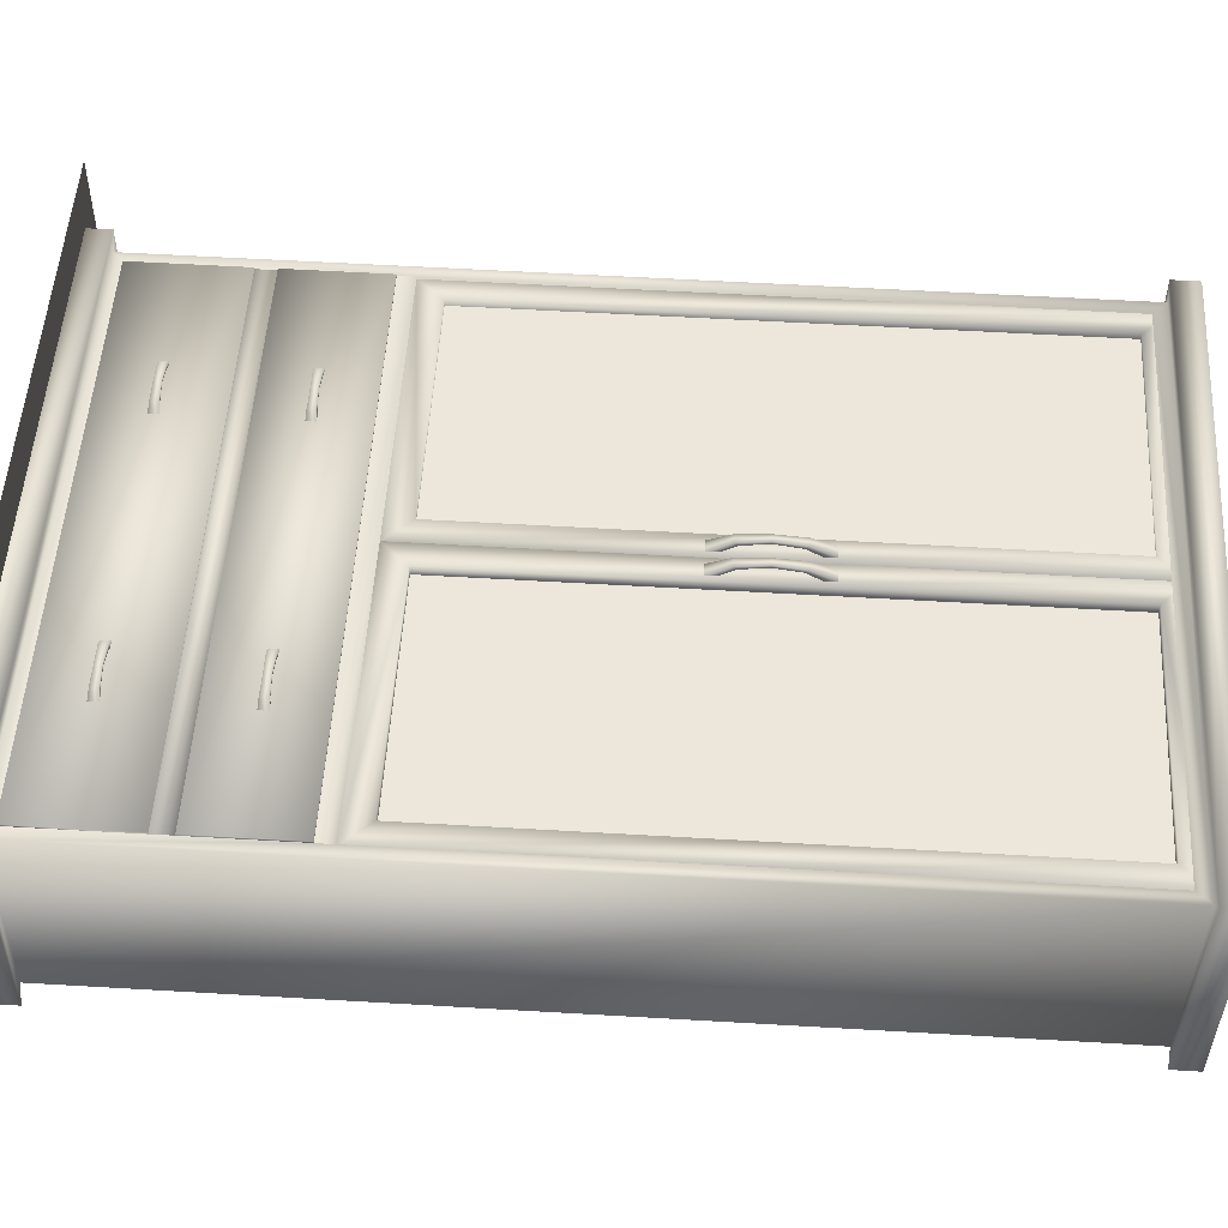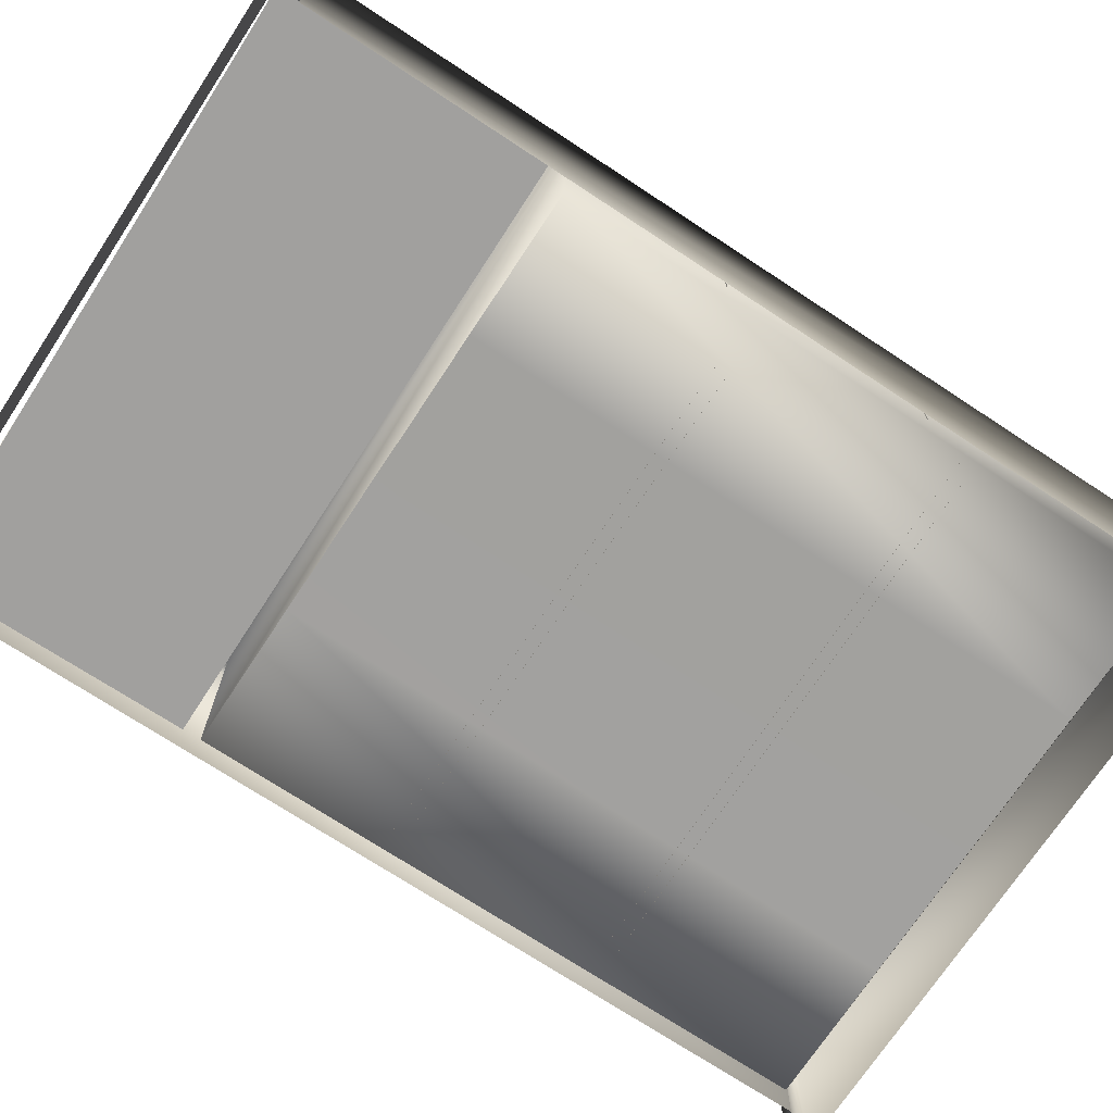
<metadata>
{"format":"obj","ext":"obj","renderer":"f3d","projection":"perspective","resolution":1024,"background":"white","views":[{"elev":52.6,"azim":93.4,"up":"+Z"},{"elev":-71.6,"azim":56.6,"up":"+Z"}]}
</metadata>
<code>
g default
v 0.03734 -0.1523 -0.2224
v 0.7005 -0.1585 -0.2226
v 0.04109 0.4442 -0.2264
v 0.7043 0.438 -0.2265
v -0.6536 0.4507 -0.2263
v -0.6574 -0.1459 -0.2223
v 0.6746 1.199 0.1646
v 0.6744 1.199 0.1921
v 0.6744 0.4917 0.1693
v 0.6742 0.4919 0.1968
v 0.6745 1.947 0.1871
v 0.6747 1.947 0.1596
v 0.6194 1.199 0.1917
v 0.6196 1.199 0.1642
v 0.6192 0.5511 0.196
v 0.6195 0.5509 0.1685
v 0.6197 1.895 0.1595
v 0.6195 1.895 0.187
v 0.06948 0.5511 0.1918
v 0.06969 0.551 0.1643
v 0.06983 1.199 0.16
v 0.06962 1.2 0.1875
v 0.06977 1.895 0.1828
v 0.06997 1.895 0.1553
v 0.01518 0.492 0.1917
v 0.01539 0.4919 0.1642
v 0.0157 1.947 0.1546
v 0.01549 1.947 0.1821
v 0.01554 1.199 0.1595
v 0.01533 1.2 0.187
v -0.001658 1.141 0.2055
v -0.001712 1.132 0.2124
v 0.001333 1.102 0.1851
v 0.001328 1.075 0.1853
v -0.02275 1.26 0.2045
v -0.0228 1.269 0.2113
v -0.02542 1.298 0.1836
v -0.02542 1.325 0.1834
v -0.001683 1.269 0.2115
v 0.001381 1.325 0.1836
v -0.001633 1.26 0.2047
v 0.001376 1.298 0.1838
v -0.003303 1.2 0.2119
v -0.003355 1.2 0.2188
v -0.02283 1.132 0.2122
v -0.02547 1.075 0.1851
v -0.02126 1.2 0.2187
v -0.02277 1.141 0.2053
v -0.02547 1.102 0.1849
v -0.02121 1.2 0.2118
v 0.3923 0.3436 0.2181
v 0.3923 0.3246 0.2182
v 0.4317 0.346 0.1937
v 0.4317 0.3219 0.1938
v 0.3449 0.3422 0.2239
v 0.3449 0.3261 0.224
v 0.2975 0.3246 0.2175
v 0.2975 0.3436 0.2174
v 0.2585 0.3219 0.1925
v 0.2585 0.346 0.1923
v 0.3862 0.3436 0.2119
v 0.4131 0.346 0.1935
v 0.3449 0.3422 0.2178
v 0.3037 0.3436 0.2112
v 0.2771 0.346 0.1925
v 0.3037 0.3246 0.2114
v 0.2771 0.3219 0.1926
v 0.3862 0.3245 0.212
v 0.4131 0.3219 0.1937
v 0.3449 0.326 0.2179
v -0.3691 0.04808 0.2143
v -0.3629 0.04804 0.2081
v -0.4081 0.05048 0.1892
v -0.3896 0.05048 0.1893
v -0.3691 0.02908 0.2144
v -0.4081 0.02636 0.1894
v -0.3629 0.02903 0.2082
v -0.3896 0.02636 0.1895
v -0.2804 0.04802 0.2087
v -0.2743 0.04806 0.215
v -0.2535 0.05046 0.1904
v -0.2349 0.05045 0.1905
v -0.3217 0.04663 0.2146
v -0.3218 0.04667 0.2208
v -0.2743 0.02906 0.2151
v -0.235 0.02633 0.1907
v -0.3218 0.03055 0.2209
v -0.2804 0.02902 0.2089
v -0.2535 0.02634 0.1905
v -0.3217 0.03051 0.2147
v -0.6958 2.007 -0.3196
v -0.6999 2.011 0.2164
v 0.7336 2.007 -0.3087
v 0.7295 2.011 0.2273
v 0.6743 -0.07875 0.2064
v -0.6451 -0.07853 0.1963
v 0.7018 -0.1062 0.2068
v -0.6726 -0.106 0.1963
v 0.7295 1.949 0.2277
v -0.6999 1.949 0.2168
v -0.6413 1.915 -0.2636
v 0.6781 1.915 -0.2535
v -0.6447 1.918 0.183
v 0.6747 1.918 0.1931
v 0.6778 0.4887 -0.2441
v 0.6744 0.4916 0.2026
v -0.6416 0.4889 -0.2542
v -0.645 0.4918 0.1925
v 0.3496 0.4885 -0.2452
v 0.3499 1.915 -0.2547
v 0.729 -0.106 0.2413
v 0.7331 -0.1096 -0.2946
v 0.7054 -0.1093 -0.2605
v -0.669 -0.1091 -0.271
v -0.6686 1.946 -0.2846
v -0.6722 1.949 0.1826
v 0.7022 1.949 0.1931
v 0.7058 1.945 -0.2741
v -0.3131 1.915 -0.2598
v -0.3134 0.4886 -0.2503
v 0.01842 1.915 -0.2572
v 0.01811 0.4886 -0.2478
v -0.6958 1.945 -0.3192
v -0.7004 -0.1608 0.2308
v 0.729 -0.161 0.2417
v -0.7004 -0.1058 0.2304
v -0.6963 -0.1643 -0.3052
v -0.6963 -0.1093 -0.3056
v 0.7335 1.945 -0.3083
v 0.7331 -0.1646 -0.2943
v 0.6744 0.4534 0.2029
v -0.645 0.4536 0.1928
v 0.6749 1.448 0.155
v -0.6445 1.448 0.1449
v 0.6749 1.419 0.1552
v -0.6445 1.419 0.1451
v -0.6414 1.417 -0.2603
v 0.678 1.416 -0.2502
v -0.6414 1.445 -0.2605
v 0.678 1.445 -0.2504
v -0.6452 0.4921 0.1867
v -0.645 0.492 0.1592
v 0.0138 0.492 0.1917
v 0.01401 0.4919 0.1642
v -0.6449 1.199 0.1545
v -0.6451 1.2 0.182
v -0.6447 1.947 0.1495
v -0.6449 1.948 0.177
v -0.04019 1.895 0.182
v -0.03998 1.895 0.1545
v -0.04034 1.2 0.1866
v -0.04013 1.199 0.1591
v -0.04047 0.5512 0.1909
v -0.04026 0.551 0.1634
v 0.01395 1.2 0.187
v 0.01416 1.199 0.1595
v 0.01411 1.947 0.1821
v 0.01432 1.947 0.1546
v -0.59 0.5511 0.1592
v -0.5902 0.5513 0.1867
v -0.5897 1.895 0.1503
v -0.5899 1.895 0.1778
v -0.5899 1.199 0.1549
v -0.5901 1.2 0.1824
v 0.03215 1.132 0.2126
v 0.0322 1.141 0.2057
v 0.0295 1.075 0.1855
v 0.02951 1.102 0.1853
v 0.03371 1.2 0.2191
v 0.03377 1.2 0.2122
v 0.03223 1.26 0.2049
v 0.03218 1.269 0.2117
v 0.02955 1.298 0.184
v 0.02956 1.325 0.1839
v 0.05329 1.269 0.2119
v 0.05334 1.26 0.2051
v 0.05636 1.325 0.1841
v 0.05635 1.298 0.1842
v 0.05332 1.141 0.2059
v 0.05326 1.132 0.2128
v 0.05631 1.102 0.1855
v 0.0563 1.075 0.1857
v 0.05167 1.2 0.2123
v 0.05162 1.2 0.2192
v 0.06973 1.207 0.1632
v 0.6195 1.207 0.1674
v 0.06987 1.895 0.1586
v 0.6196 1.895 0.1628
v 0.6193 0.5505 0.1718
v 0.06959 0.5506 0.1676
v -0.3628 0.3247 0.2063
v -0.3691 0.3247 0.2124
v -0.3895 0.322 0.1875
v -0.4081 0.322 0.1874
v -0.3217 0.3261 0.2128
v -0.3217 0.3262 0.219
v -0.2742 0.3247 0.2131
v -0.2804 0.3247 0.2069
v -0.2349 0.322 0.1887
v -0.2534 0.322 0.1886
v -0.2804 0.3437 0.2068
v -0.2742 0.3437 0.213
v -0.2534 0.3461 0.1884
v -0.2349 0.3461 0.1886
v -0.3691 0.3437 0.2123
v -0.4081 0.3461 0.1872
v -0.3217 0.3423 0.2188
v -0.3628 0.3437 0.2062
v -0.3895 0.3461 0.1874
v -0.3217 0.3423 0.2127
v 0.02088 -0.1756 0.2991
v 0.8275 -0.1758 0.3053
v 0.02544 -0.1796 -0.2974
v 0.832 -0.1797 -0.2913
v -0.8195 -0.1794 -0.3039
v -0.8241 -0.1755 0.2926
v -0.6283 1.884 0.09202
v -0.6284 1.447 0.09492
v -0.551 1.84 0.0929
v -0.5528 1.447 0.0955
v -0.1829 1.841 0.07146
v -0.1812 1.84 -0.1445
v -0.1827 1.793 0.05344
v -0.1812 1.792 -0.1441
v -0.0734 1.823 -0.1435
v -0.07341 1.767 -0.1432
v -0.07504 1.824 0.07108
v -0.07492 1.769 0.05442
v -0.07512 1.447 0.07359
v -0.07498 1.447 0.05656
v 0.01349 1.447 0.07426
v 0.01357 1.824 0.07176
v -0.6279 1.884 0.04943
v -0.628 1.447 0.05233
v 0.4093 1.792 -0.1396
v 0.4093 1.848 -0.14
v 0.4078 1.793 0.05795
v 0.4075 1.85 0.09747
v 0.4077 1.446 0.06025
v 0.4074 1.447 0.1001
v -0.1828 1.447 0.05574
v -0.183 1.447 0.07408
v 0.3404 1.793 0.03982
v 0.3403 1.446 0.04213
v 0.34 1.85 0.09695
v 0.3399 1.447 0.09963
v -0.1296 1.769 0.05401
v -0.1281 1.767 -0.1436
v -0.1297 1.447 0.05614
v -0.3913 1.792 -0.1457
v -0.3928 1.793 0.05183
v 0.3418 1.848 -0.1405
v 0.3418 1.792 -0.1401
v 0.01521 1.822 -0.1428
v -0.1298 1.447 0.07448
v -0.1297 1.841 0.07187
v 0.0152 1.792 -0.1426
v 0.01383 1.793 0.03733
v -0.3912 1.838 -0.146
v -0.3931 1.84 0.09411
v -0.5492 1.838 -0.1473
v -0.5492 1.882 -0.1476
v -0.551 1.884 0.09261
v -0.3928 1.447 0.05413
v -0.3932 1.447 0.09672
v -0.6264 1.882 -0.1481
v 0.01375 1.446 0.03963
v -0.1281 1.84 -0.144
v 0.675 1.793 0.05999
v 0.6749 1.446 0.06229
v -0.5536 1.447 0.0529
v 0.6733 1.792 -0.1376
v -0.59 1.207 0.1684
v -0.04023 1.207 0.1726
v -0.5898 1.896 0.1638
v -0.04008 1.895 0.168
v -0.04037 0.5506 0.177
v -0.5901 0.5507 0.1728
v -0.3196 0.8744 0.09483
v -0.6241 0.8744 0.09251
v -0.3197 0.4915 0.09738
v -0.6242 0.4916 0.09505
v -0.3192 0.8019 0.03851
v -0.3179 0.8008 -0.1345
v -0.3179 0.8729 -0.135
v -0.6223 0.8729 -0.1373
v -0.3193 0.4912 0.04057
v 0.1483 0.8071 0.05254
v 0.1497 0.8059 -0.131
v 0.1477 0.883 0.1216
v 0.1497 0.8813 -0.1315
v 0.1077 0.8264 0.06609
v 0.001682 0.8264 0.06528
v 0.1077 0.4913 0.06832
v 0.001609 0.4913 0.0675
v 0.6021 0.807 0.05601
v 0.6035 0.8058 -0.1275
v 0.1073 0.883 0.1213
v 0.1072 0.4916 0.1239
v 0.1482 0.4912 0.05464
v 0.1477 0.4916 0.1242
v 0.6016 0.8689 0.1307
v 0.6036 0.8672 -0.1279
v -0.08715 0.8573 0.09541
v -0.08541 0.8558 -0.1331
v -0.08674 0.8019 0.04029
v -0.08542 0.8007 -0.1327
v 0.1093 0.8251 -0.1314
v 0.00319 0.8251 -0.1322
v -0.08723 0.4915 0.09784
v -0.08681 0.4911 0.04235
v 0.001373 0.4915 0.09852
v -0.6239 0.4914 0.06272
v 0.1093 0.8813 -0.1318
v 0.6021 0.4911 0.05811
v 0.001451 0.8573 0.09609
v 0.003198 0.8558 -0.1324
v 0.6015 0.4916 0.1332
v 0.6781 0.4912 0.07268
v 0.6777 0.4916 0.1338
v 0.6797 0.8672 -0.1273
v 0.6777 0.8689 0.1313
v 0.6782 0.8685 0.07017
v 0.6748 0.9463 0.1583
v -0.6446 0.9465 0.1482
v 0.6748 0.9174 0.1585
v -0.6446 0.9176 0.1484
v -0.6415 0.9438 -0.2572
v 0.6779 0.9436 -0.2471
v -0.6415 0.915 -0.257
v 0.6779 0.9147 -0.2469
v 0.3923 0.04796 0.2201
v 0.3923 0.02895 0.2202
v 0.4316 0.05035 0.1956
v 0.4316 0.02622 0.1958
v 0.3448 0.04656 0.2259
v 0.3448 0.03044 0.226
v 0.3861 0.04792 0.2138
v 0.4131 0.05035 0.1955
v 0.3037 0.02892 0.2133
v 0.2974 0.02897 0.2195
v 0.277 0.02625 0.1946
v 0.2585 0.02625 0.1945
v 0.2974 0.04797 0.2193
v 0.2585 0.05037 0.1943
v 0.3037 0.04793 0.2132
v 0.277 0.05037 0.1944
v 0.3449 0.04652 0.2197
v 0.3861 0.02891 0.214
v 0.4131 0.02623 0.1956
v 0.3449 0.0304 0.2198
v 0.6744 0.4534 0.2073
v 0.6743 0.2215 0.2088
v 0.6744 0.4534 0.2028
v 0.6744 0.2214 0.2043
v -0.6451 0.2217 0.1942
v 0.6744 0.1755 0.2046
v -0.6451 0.1757 0.1945
v -0.6451 0.2217 0.1987
v -0.645 0.4536 0.1972
v 0.6743 0.1755 0.2091
v -0.6451 0.1757 0.199
v 0.6743 -0.08262 0.2108
v -0.6452 -0.08241 0.2008
v 0.6743 -0.08265 0.2063
v -0.6451 -0.08243 0.1963
v -0.645 0.4536 0.1927
v 0.6021 0.9454 0.06506
v 0.6022 1.304 0.06282
v 0.6017 0.9457 0.1138
v 0.6018 1.305 0.1115
v 0.4669 0.9454 0.06403
v 0.4665 0.9457 0.1128
v 0.4665 1.305 0.1104
v 0.3285 1.304 0.04298
v 0.04764 1.304 0.04083
v 0.3284 0.9453 0.04536
v 0.04757 0.9454 0.04321
v 0.04902 1.303 -0.1391
v 0.3299 1.303 -0.137
v -0.6163 0.9456 0.05575
v -0.4315 0.9456 0.05716
v -0.6162 1.305 0.05337
v -0.4314 1.305 0.05478
v -0.3767 1.351 -0.1427
v -0.4299 1.351 -0.1431
v -0.3783 1.352 0.07321
v -0.4315 1.352 0.0728
v -0.3782 1.28 0.05535
v -0.3767 1.279 -0.1422
v 0.04738 1.335 0.07526
v 0.0473 0.9456 0.07785
v 0.6783 1.346 0.06298
v 0.6022 1.346 0.0624
v 0.6783 0.9454 0.06565
v 0.328 0.9457 0.1029
v 0.3958 0.9454 0.06349
v 0.3955 0.9457 0.1034
v 0.4669 1.304 0.06165
v 0.328 1.361 0.1001
v 0.3299 1.359 -0.1374
v -0.4316 0.9457 0.0755
v -0.3784 0.9457 0.07591
v 0.3958 1.304 0.0611
v 0.3974 1.303 -0.1365
v 0.3974 1.359 -0.1368
v 0.3956 1.361 0.1006
v 0.6037 1.303 -0.1349
v 0.4747 1.303 -0.1359
v -0.3783 0.9456 0.05757
v -0.04117 0.9455 0.06014
v -0.0411 1.28 0.05792
v -0.6147 1.303 -0.1442
v -0.4299 1.303 -0.1428
v -0.03959 1.279 -0.1396
v -0.0413 0.9456 0.07717
v -0.04122 1.335 0.07459
v 0.6037 1.345 -0.1352
v 0.6798 1.345 -0.1346
v 0.04902 1.334 -0.1393
v -0.03958 1.334 -0.14
g pasted__polySurface503
f 1 2 3
f 3 2 4
f 3 5 1
f 1 5 6
f 7 8 9
f 9 8 10
f 8 7 11
f 11 7 12
f 13 14 15
f 15 14 16
f 14 13 17
f 17 13 18
f 19 15 20
f 20 15 16
f 21 22 20
f 20 22 19
f 18 23 17
f 17 23 24
f 22 21 23
f 23 21 24
f 25 26 10
f 10 26 9
f 27 28 12
f 12 28 11
f 29 30 27
f 27 30 28
f 30 29 25
f 25 29 26
f 25 10 19
f 19 10 15
f 8 13 10
f 10 13 15
f 13 8 18
f 18 8 11
f 18 11 23
f 23 11 28
f 23 28 22
f 22 28 30
f 22 30 19
f 19 30 25
f 31 32 33
f 33 32 34
f 35 36 37
f 37 36 38
f 36 39 38
f 38 39 40
f 39 41 40
f 40 41 42
f 43 44 31
f 31 44 32
f 44 43 39
f 39 43 41
f 32 45 34
f 34 45 46
f 44 47 32
f 32 47 45
f 47 44 36
f 36 44 39
f 45 48 46
f 46 48 49
f 47 50 45
f 45 50 48
f 50 47 35
f 35 47 36
f 51 52 53
f 53 52 54
f 55 56 51
f 51 56 52
f 56 55 57
f 57 55 58
f 57 58 59
f 59 58 60
f 61 51 62
f 62 51 53
f 63 55 61
f 61 55 51
f 55 63 58
f 58 63 64
f 58 64 60
f 60 64 65
f 66 57 67
f 67 57 59
f 52 68 54
f 54 68 69
f 56 70 52
f 52 70 68
f 70 56 66
f 66 56 57
f 71 72 73
f 73 72 74
f 75 71 76
f 76 71 73
f 77 75 78
f 78 75 76
f 79 80 81
f 81 80 82
f 83 84 79
f 79 84 80
f 84 83 71
f 71 83 72
f 80 85 82
f 82 85 86
f 84 87 80
f 80 87 85
f 87 84 75
f 75 84 71
f 85 88 86
f 86 88 89
f 87 90 85
f 85 90 88
f 90 87 77
f 77 87 75
f 91 92 93
f 93 92 94
f 95 96 97
f 97 96 98
f 94 92 99
f 99 92 100
f 101 102 103
f 103 102 104
f 102 105 104
f 104 105 106
f 105 107 106
f 106 107 108
f 109 105 110
f 110 105 102
f 111 112 97
f 97 112 113
f 107 101 108
f 108 101 103
f 114 98 115
f 115 98 116
f 97 113 117
f 117 113 118
f 119 101 120
f 120 101 107
f 110 121 109
f 109 121 122
f 100 123 116
f 116 123 115
f 92 91 100
f 100 91 123
f 124 125 126
f 126 125 111
f 127 124 128
f 128 124 126
f 93 94 129
f 129 94 99
f 99 100 117
f 117 100 116
f 128 126 114
f 114 126 98
f 129 99 118
f 118 99 117
f 125 130 111
f 111 130 112
f 126 111 98
f 98 111 97
f 120 122 119
f 119 122 121
f 131 95 106
f 106 95 97
f 106 97 104
f 104 97 117
f 104 117 103
f 103 117 116
f 103 116 108
f 108 116 98
f 108 98 132
f 132 98 96
f 132 131 108
f 108 131 106
f 133 134 135
f 135 134 136
f 137 138 136
f 136 138 135
f 134 133 139
f 139 133 140
f 141 142 143
f 143 142 144
f 142 141 145
f 145 141 146
f 145 146 147
f 147 146 148
f 149 150 151
f 151 150 152
f 151 152 153
f 153 152 154
f 143 144 155
f 155 144 156
f 155 156 157
f 157 156 158
f 147 148 158
f 158 148 157
f 154 159 153
f 153 159 160
f 161 162 163
f 163 162 164
f 163 164 159
f 159 164 160
f 161 150 162
f 162 150 149
f 162 149 148
f 148 149 157
f 162 148 164
f 164 148 146
f 164 146 160
f 160 146 141
f 160 141 153
f 153 141 143
f 153 143 151
f 151 143 155
f 151 155 149
f 149 155 157
f 165 166 167
f 167 166 168
f 169 170 165
f 165 170 166
f 170 169 171
f 171 169 172
f 171 172 173
f 173 172 174
f 175 176 177
f 177 176 178
f 172 175 174
f 174 175 177
f 179 180 181
f 181 180 182
f 183 184 179
f 179 184 180
f 184 183 175
f 175 183 176
f 169 184 172
f 172 184 175
f 184 169 180
f 180 169 165
f 180 165 182
f 182 165 167
f 185 186 187
f 187 186 188
f 186 185 189
f 189 185 190
f 191 192 193
f 193 192 194
f 195 196 191
f 191 196 192
f 196 195 197
f 197 195 198
f 197 198 199
f 199 198 200
f 201 202 203
f 203 202 204
f 192 205 194
f 194 205 206
f 196 207 192
f 192 207 205
f 207 196 202
f 202 196 197
f 202 197 204
f 204 197 199
f 205 208 206
f 206 208 209
f 207 210 205
f 205 210 208
f 210 207 201
f 201 207 202
f 211 212 213
f 213 212 214
f 213 215 211
f 211 215 216
f 217 218 219
f 219 218 220
f 221 222 223
f 223 222 224
f 225 226 227
f 227 226 228
f 227 228 229
f 229 228 230
f 229 231 227
f 227 231 232
f 217 233 218
f 218 233 234
f 235 236 237
f 237 236 238
f 237 238 239
f 239 238 240
f 223 241 221
f 221 241 242
f 243 244 245
f 245 244 246
f 247 228 226
f 247 226 248
f 249 230 228
f 249 228 247
f 250 251 223
f 250 223 224
f 243 245 252
f 243 252 253
f 232 254 225
f 232 225 227
f 221 242 255
f 221 255 256
f 253 257 258
f 253 258 243
f 251 250 259
f 251 259 260
f 260 259 261
f 260 261 219
f 219 261 262
f 219 262 263
f 263 233 217
f 251 260 264
f 264 260 265
f 236 252 238
f 238 252 245
f 219 263 217
f 240 238 245
f 240 245 246
f 246 244 239
f 246 239 240
f 233 263 262
f 233 262 266
f 244 243 258
f 244 258 267
f 247 256 255
f 247 255 249
f 265 260 219
f 265 219 220
f 256 247 248
f 256 248 268
f 267 258 232
f 267 232 231
f 258 257 254
f 258 254 232
f 264 241 251
f 251 241 223
f 241 249 242
f 242 249 255
f 269 237 270
f 270 237 239
f 230 267 229
f 229 267 231
f 271 264 218
f 218 264 265
f 218 265 220
f 218 234 271
f 272 235 269
f 269 235 237
f 256 268 222
f 256 222 221
f 273 274 275
f 275 274 276
f 274 273 277
f 277 273 278
f 279 280 281
f 281 280 282
f 283 284 279
f 279 284 285
f 285 286 279
f 279 286 280
f 279 281 283
f 283 281 287
f 288 289 290
f 290 289 291
f 292 293 294
f 294 293 295
f 296 297 288
f 288 297 289
f 292 294 298
f 298 294 299
f 299 294 300
f 299 300 301
f 296 302 303
f 296 303 297
f 304 305 306
f 306 305 307
f 292 308 293
f 293 308 309
f 310 311 295
f 310 295 312
f 282 313 287
f 282 287 281
f 298 299 301
f 298 301 290
f 290 291 314
f 290 314 298
f 300 315 296
f 300 296 288
f 288 290 301
f 288 301 300
f 316 317 305
f 316 305 304
f 283 306 307
f 283 307 284
f 287 311 306
f 287 306 283
f 293 316 312
f 293 312 295
f 304 306 311
f 304 311 310
f 316 293 309
f 316 309 317
f 292 298 314
f 292 314 308
f 302 296 315
f 302 315 318
f 315 319 318
f 318 319 320
f 321 303 322
f 322 303 302
f 323 322 319
f 319 322 320
f 322 302 320
f 320 302 318
f 312 316 304
f 312 304 310
f 324 325 326
f 326 325 327
f 325 324 328
f 328 324 329
f 330 331 327
f 327 331 326
f 332 333 334
f 334 333 335
f 336 337 332
f 332 337 333
f 338 332 339
f 339 332 334
f 340 341 342
f 342 341 343
f 341 344 343
f 343 344 345
f 344 346 345
f 345 346 347
f 336 348 344
f 344 348 346
f 348 336 338
f 338 336 332
f 337 336 341
f 341 336 344
f 333 349 335
f 335 349 350
f 337 351 333
f 333 351 349
f 351 337 340
f 340 337 341
f 352 353 354
f 354 353 355
f 355 356 357
f 357 356 358
f 359 353 360
f 360 353 352
f 361 362 363
f 363 362 364
f 361 363 357
f 357 363 365
f 363 364 365
f 365 364 366
f 353 359 355
f 355 359 356
f 359 360 356
f 356 360 367
f 360 352 367
f 367 352 354
f 364 362 366
f 366 362 358
f 362 361 358
f 358 361 357
f 368 369 370
f 370 369 371
f 372 368 373
f 373 368 370
f 370 371 373
f 373 371 374
f 375 376 377
f 377 376 378
f 379 376 380
f 380 376 375
f 381 382 383
f 383 382 384
f 385 386 387
f 387 386 388
f 389 390 387
f 387 390 385
f 376 391 378
f 378 391 392
f 393 394 369
f 369 395 393
f 368 395 369
f 396 377 397
f 396 397 398
f 374 399 372
f 374 372 373
f 375 400 401
f 375 401 380
f 369 399 374
f 369 374 371
f 388 402 403
f 388 403 387
f 404 405 406
f 404 406 407
f 397 404 407
f 397 407 398
f 399 369 408
f 399 408 409
f 389 387 403
f 389 403 410
f 410 411 412
f 410 412 389
f 413 383 384
f 413 384 414
f 389 412 415
f 389 415 390
f 407 406 401
f 407 401 400
f 398 407 400
f 398 400 396
f 412 411 416
f 412 416 417
f 417 416 392
f 417 392 391
f 399 409 405
f 399 405 404
f 372 399 404
f 372 404 397
f 418 408 369
f 418 369 394
f 384 388 386
f 384 386 414
f 394 393 419
f 394 419 418
f 391 420 421
f 391 421 417
f 376 379 420
f 376 420 391
f 388 384 382
f 388 382 402
f 417 421 415
f 417 415 412
f 402 382 410
f 402 410 403
f 400 375 377
f 400 377 396
f 416 411 378
f 416 378 392

</code>
